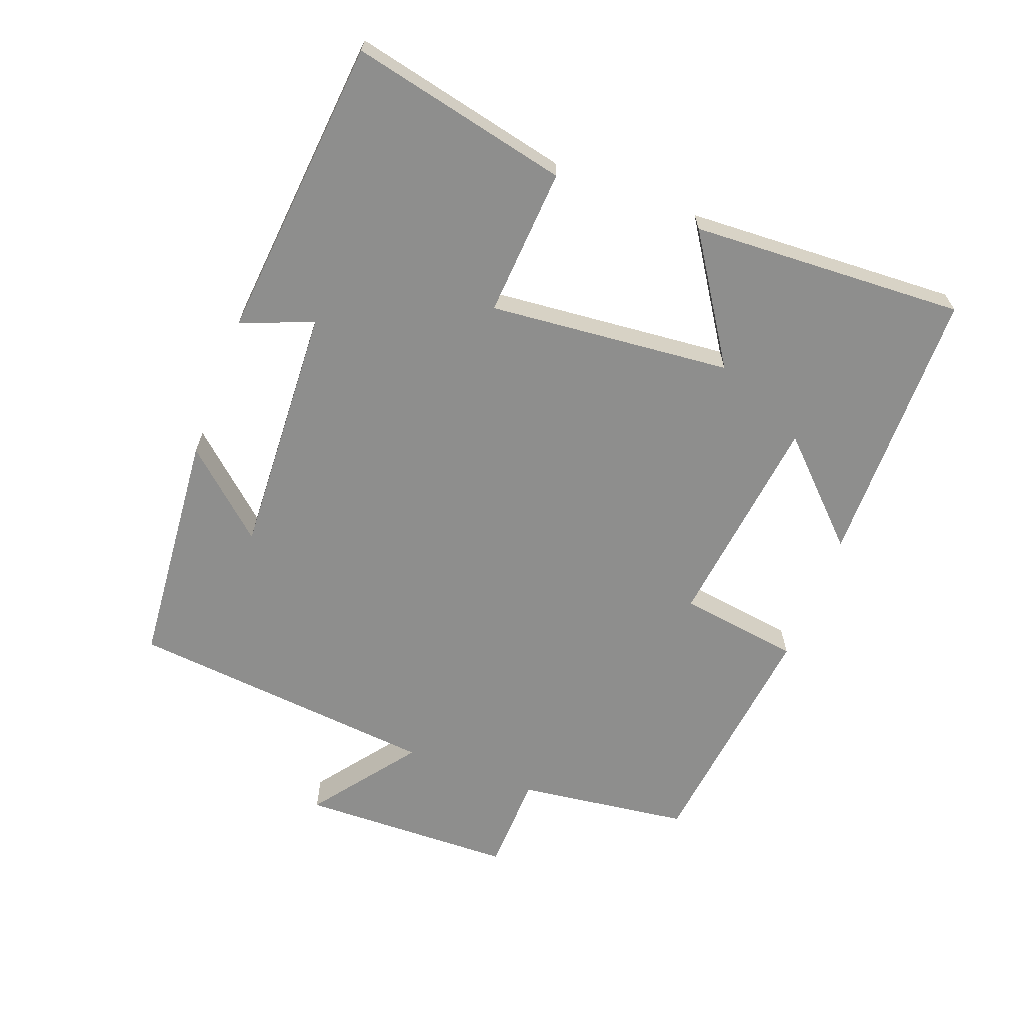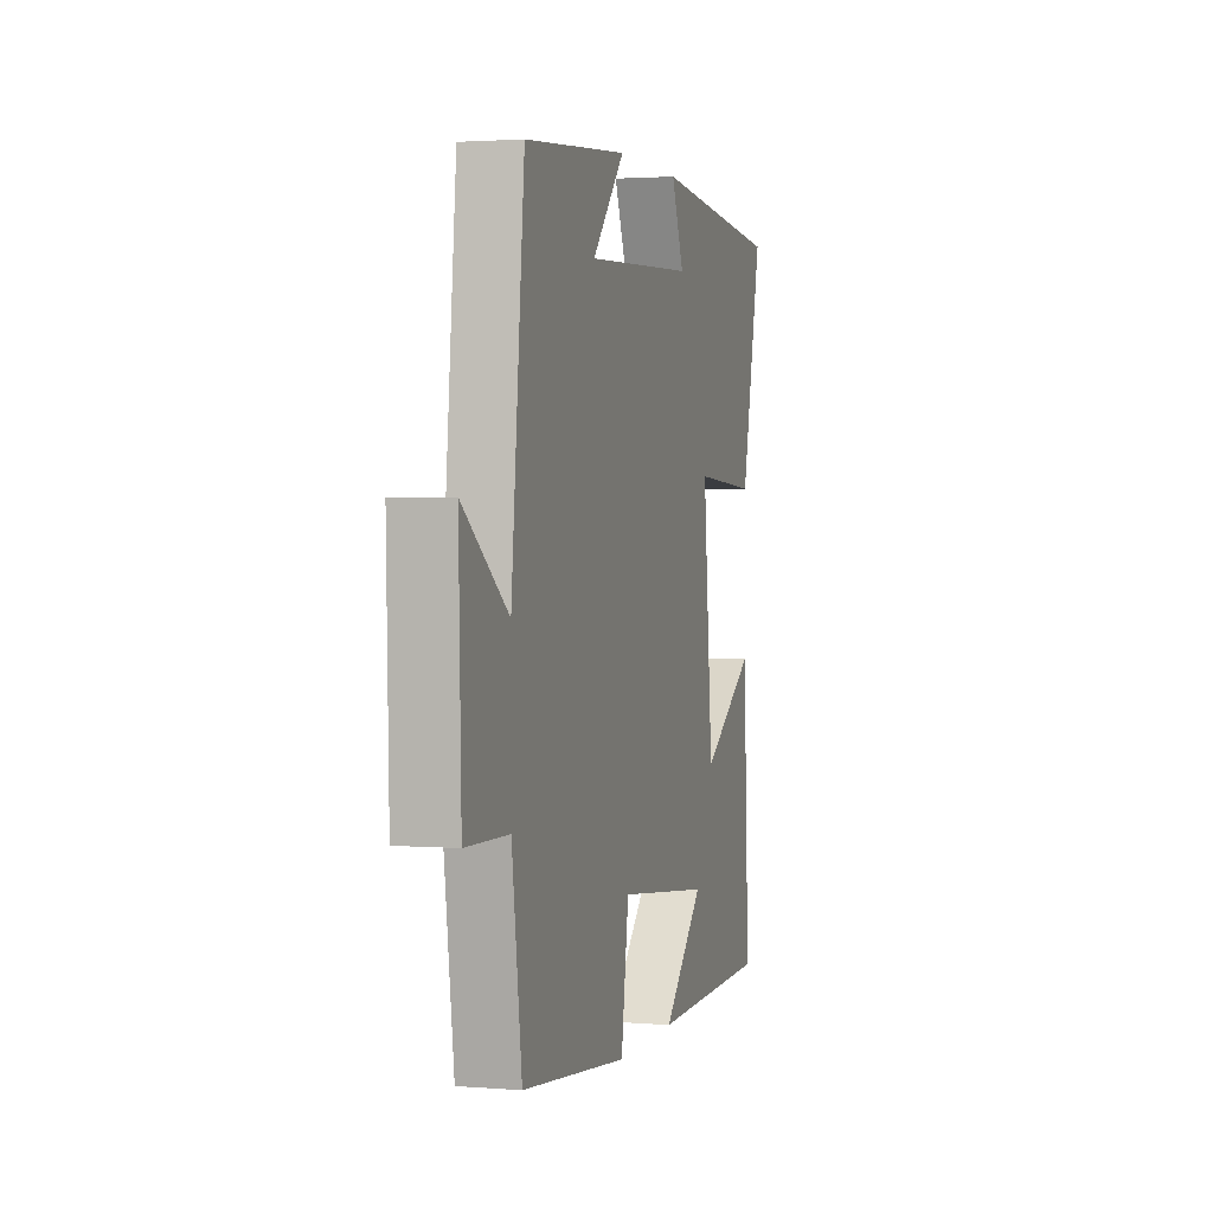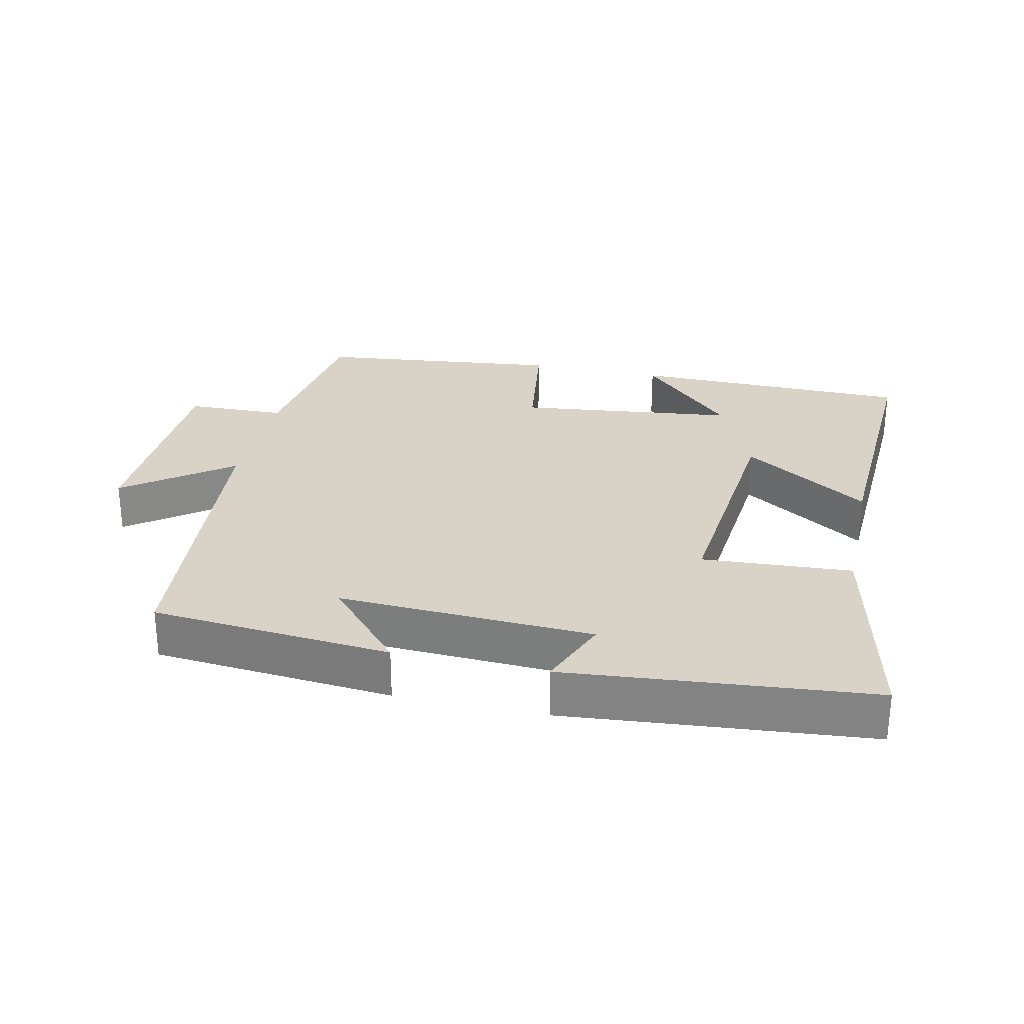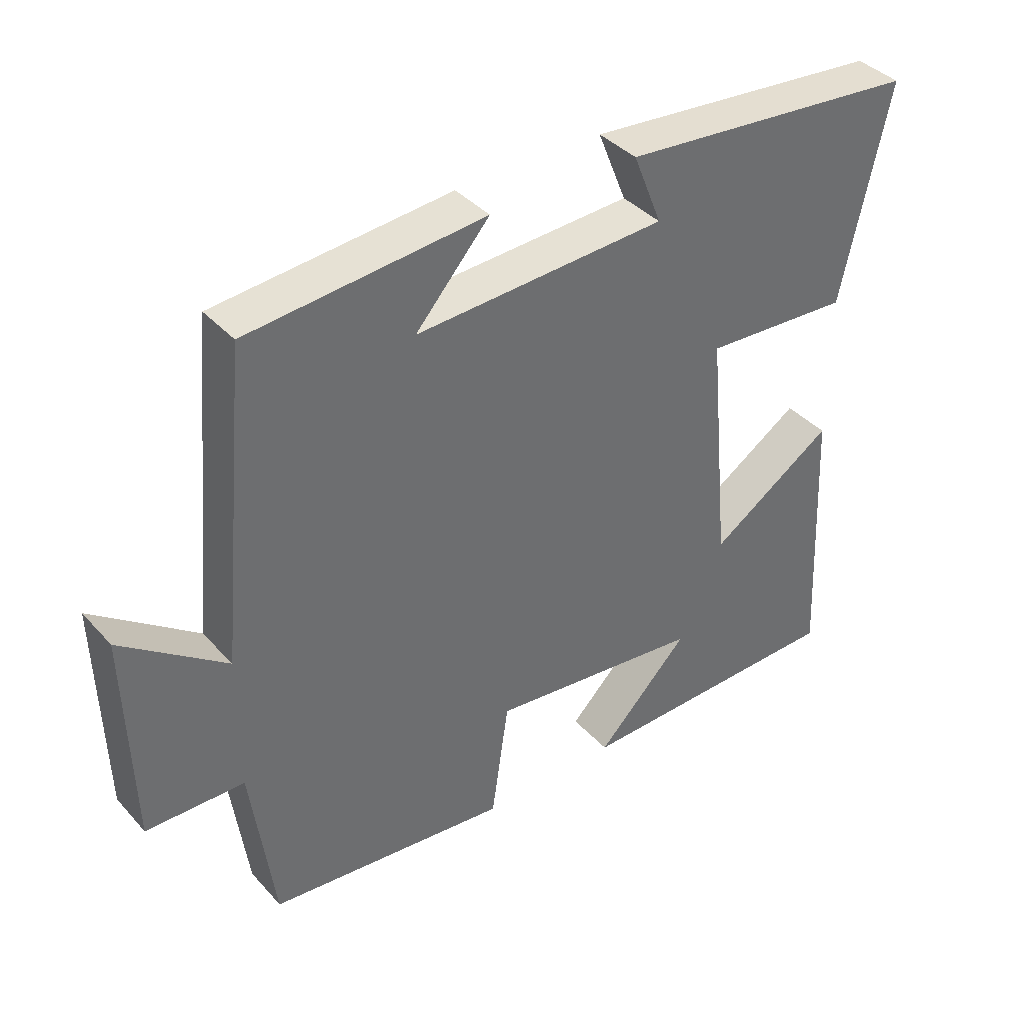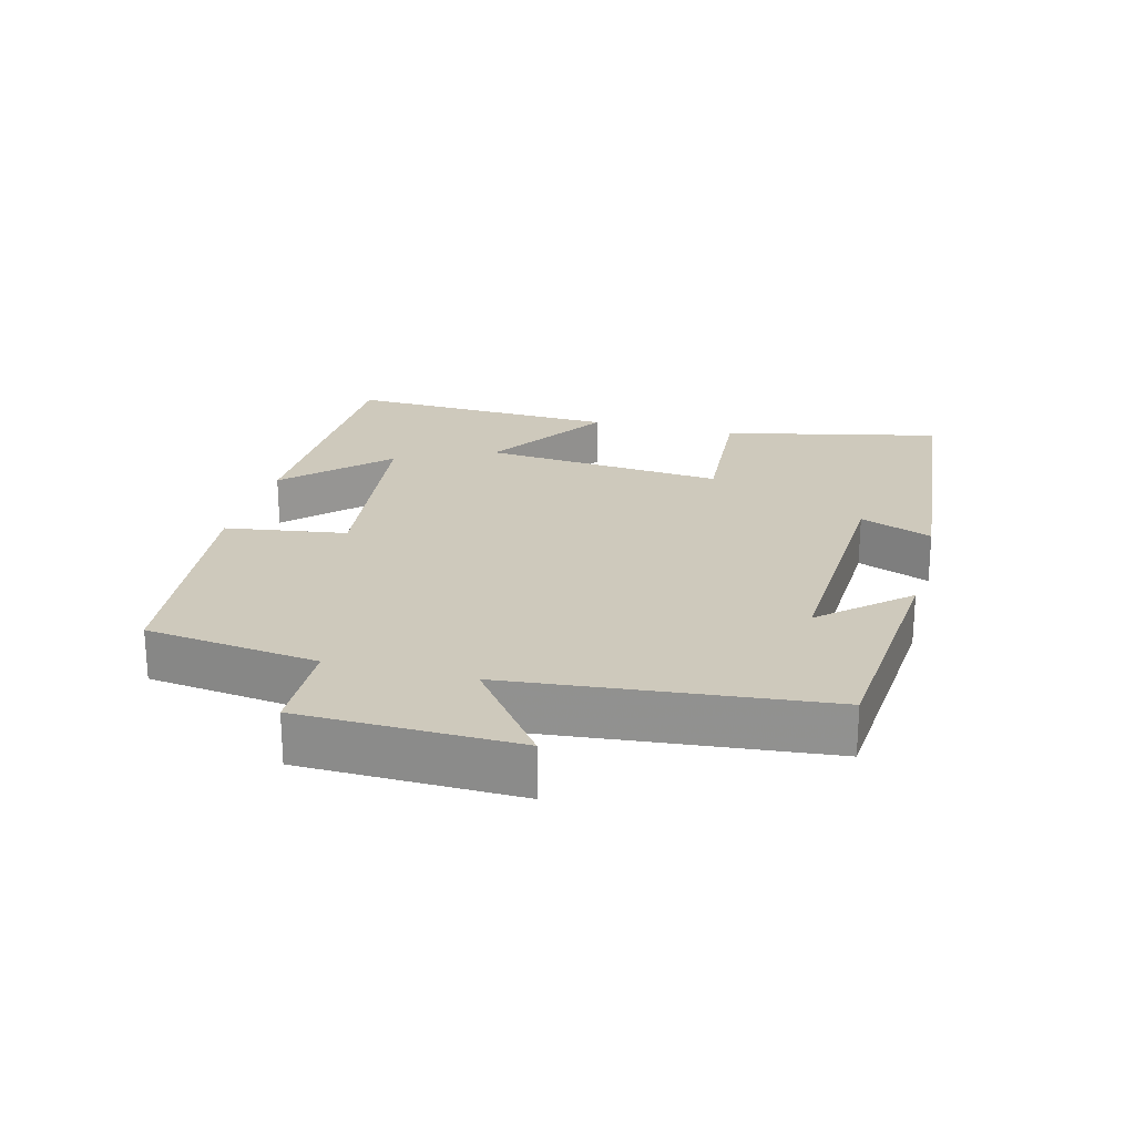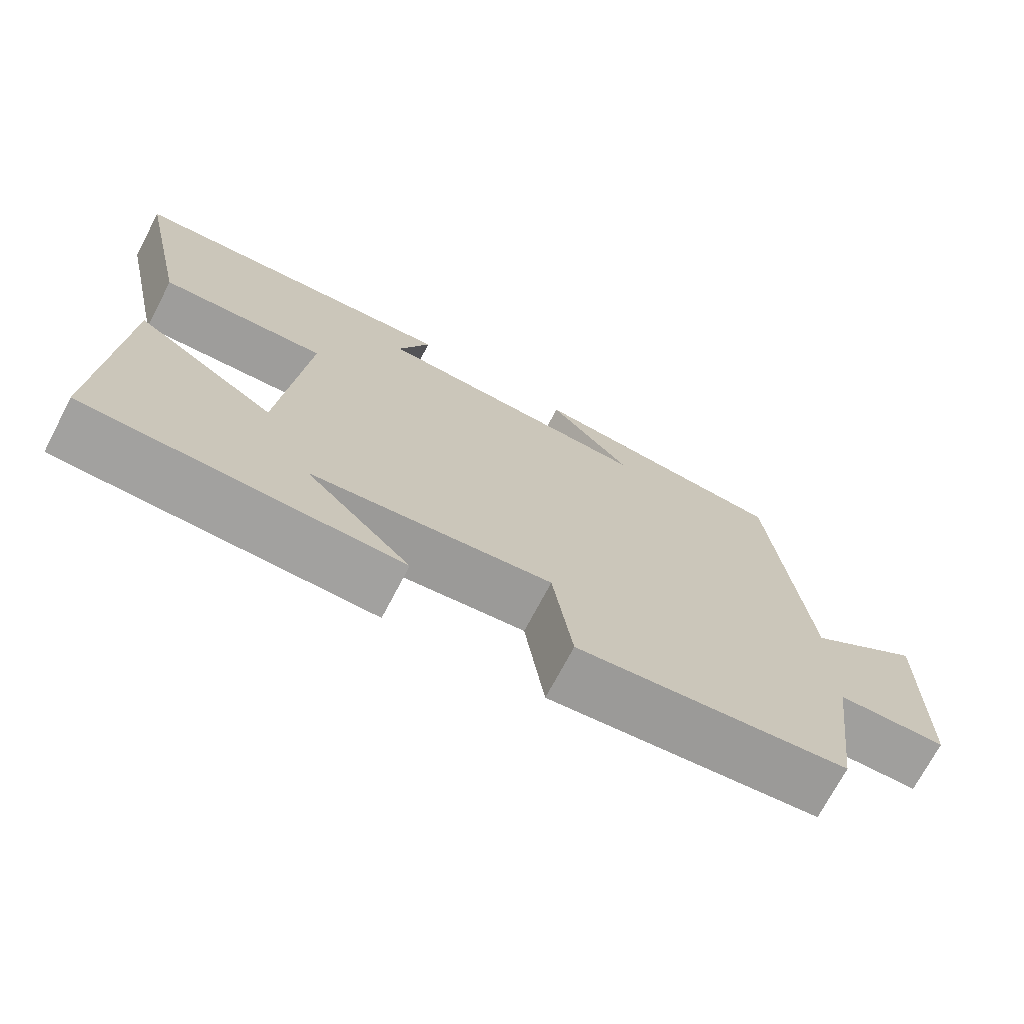
<metadata>
{"format":"obj","ext":"obj","renderer":"f3d","projection":"perspective","resolution":1024,"background":"white","views":[{"elev":-64.8,"azim":69.3,"up":"+Y"},{"elev":2.1,"azim":-74.1,"up":"+Z"},{"elev":27.9,"azim":12.5,"up":"+Y"},{"elev":38.8,"azim":-37.1,"up":"+Z"},{"elev":22.5,"azim":-75.6,"up":"+Y"},{"elev":-72.0,"azim":152.3,"up":"+Z"}]}
</metadata>
<code>
v 0.52 0.07 -0.495
v 0.105 0.07 -0.5
v 0.245 0.07 -0.358
v -0.077 0.07 -0.32
v -0.103 0.07 -0.5
v -0.466 0.07 -0.459
v -0.5 0.07 -0.203
v -0.647 0.07 -0.199
v -0.655 0.07 0.121
v -0.5 0.07 0.005
v -0.455 0.07 0.469
v -0.101 0.07 0.5
v -0.212 0.07 0.375
v 0.164 0.07 0.393
v 0.121 0.07 0.5
v 0.571 0.07 0.459
v 0.5 0.07 0.136
v 0.279 0.07 0.15
v 0.313 0.07 -0.21
v 0.5 0.07 -0.088
v 0.52 0 -0.495
v 0.105 0 -0.5
v 0.245 0 -0.358
v -0.077 0 -0.32
v -0.103 0 -0.5
v -0.466 0 -0.459
v -0.5 0 -0.203
v -0.647 0 -0.199
v -0.655 0 0.121
v -0.5 0 0.005
v -0.455 0 0.469
v -0.101 0 0.5
v -0.212 0 0.375
v 0.164 0 0.393
v 0.121 0 0.5
v 0.571 0 0.459
v 0.5 0 0.136
v 0.279 0 0.15
v 0.313 0 -0.21
v 0.5 0 -0.088
f 19 20 1
f 16 17 18
f 15 16 18
f 14 15 18
f 13 14 18 19
f 11 12 13
f 10 11 13 19
f 7 8 9 10
f 6 7 10
f 5 6 10
f 4 5 10
f 3 4 10 19
f 1 2 3
f 1 3 19
f 21 40 39
f 38 37 36
f 38 36 35
f 38 35 34
f 39 38 34 33
f 33 32 31
f 39 33 31 30
f 30 29 28 27
f 30 27 26
f 30 26 25
f 30 25 24
f 39 30 24 23
f 23 22 21
f 39 23 21
f 1 21 22 2
f 2 22 23 3
f 3 23 24 4
f 4 24 25 5
f 5 25 26 6
f 6 26 27 7
f 7 27 28 8
f 8 28 29 9
f 9 29 30 10
f 10 30 31 11
f 11 31 32 12
f 12 32 33 13
f 13 33 34 14
f 14 34 35 15
f 15 35 36 16
f 16 36 37 17
f 17 37 38 18
f 18 38 39 19
f 19 39 40 20
f 20 40 21 1

</code>
